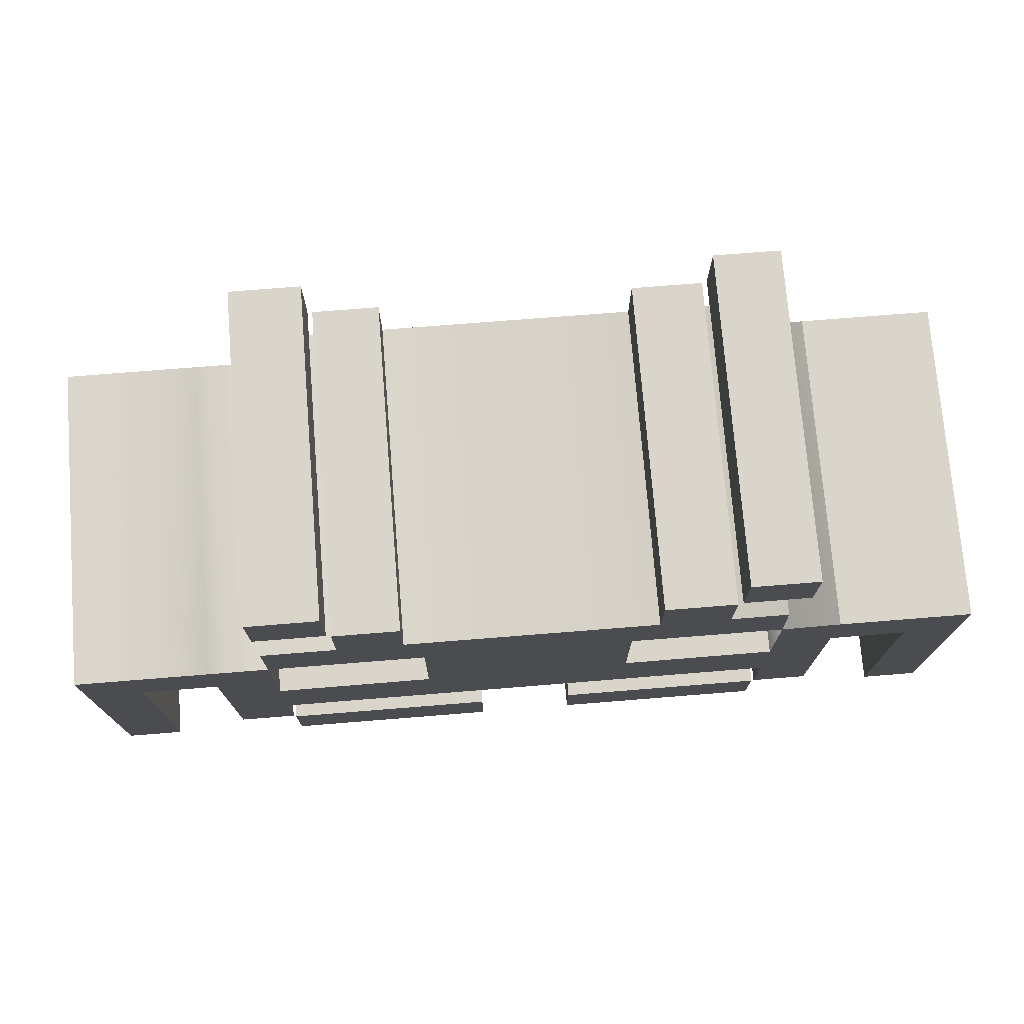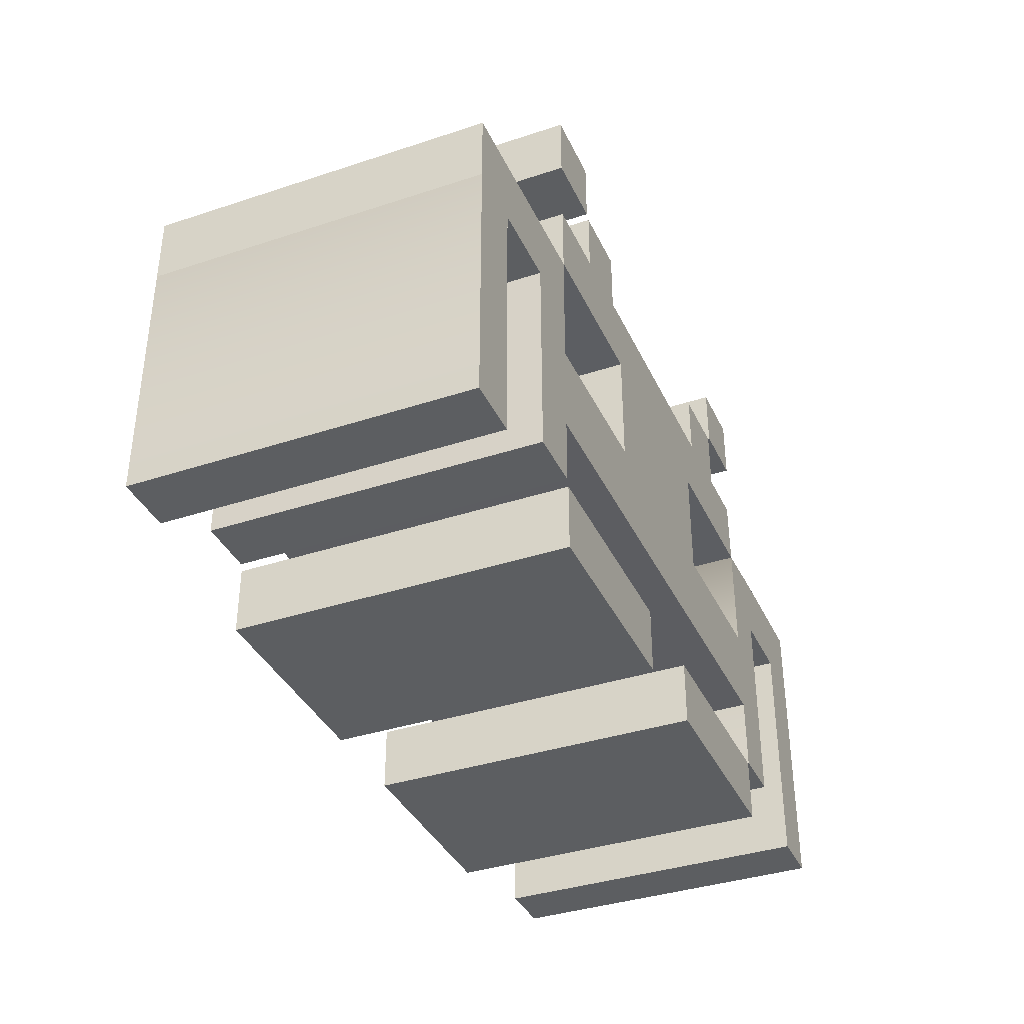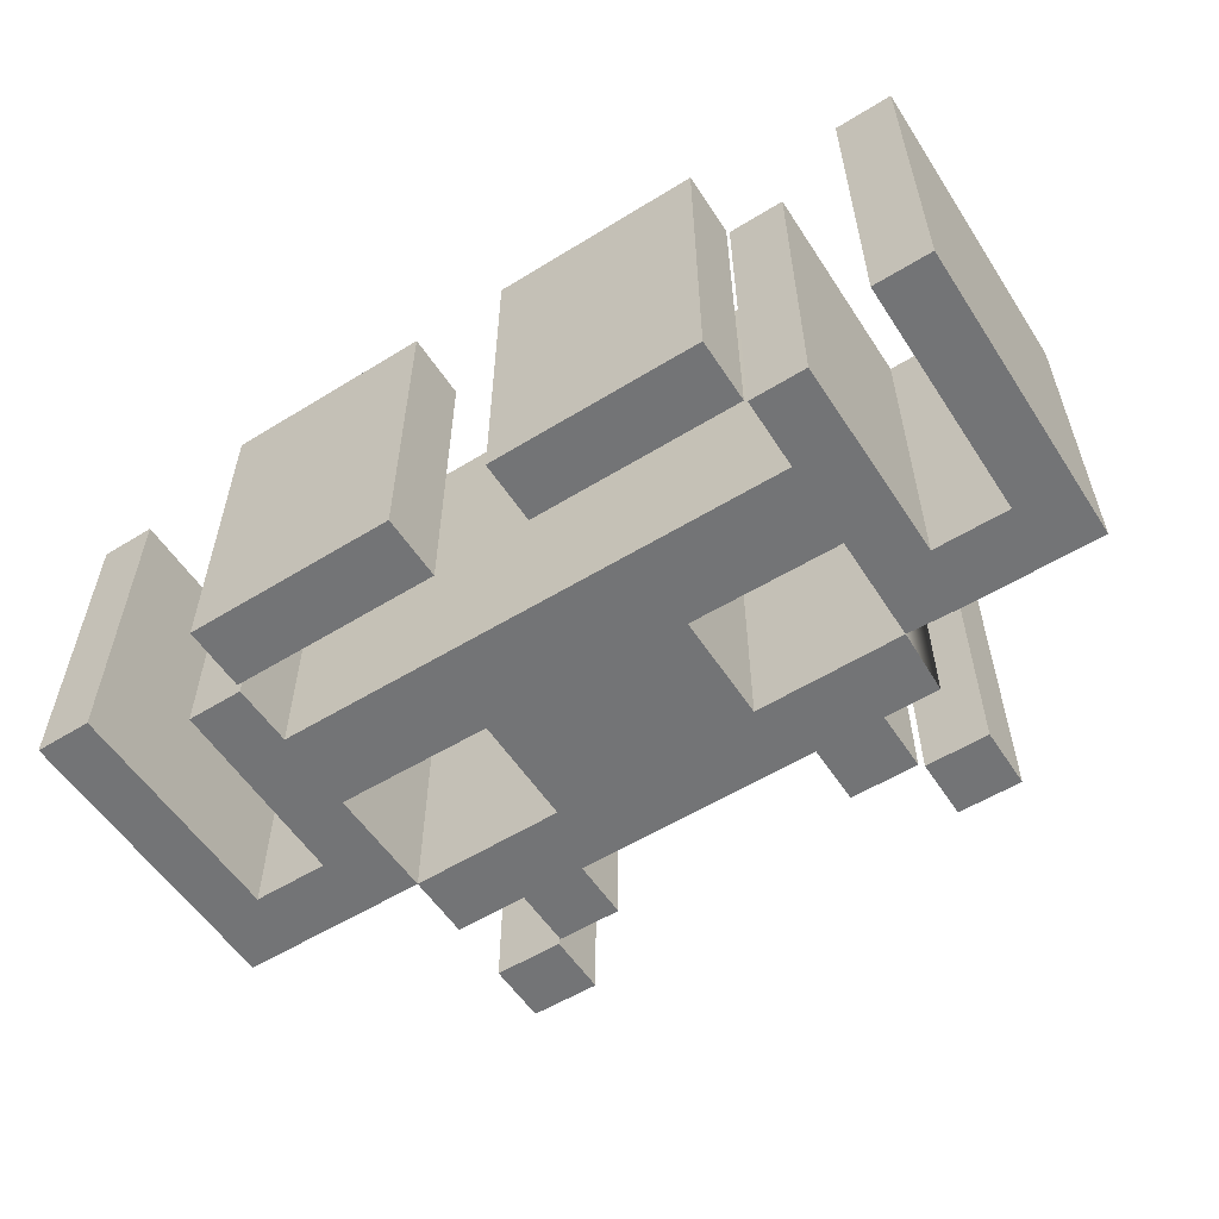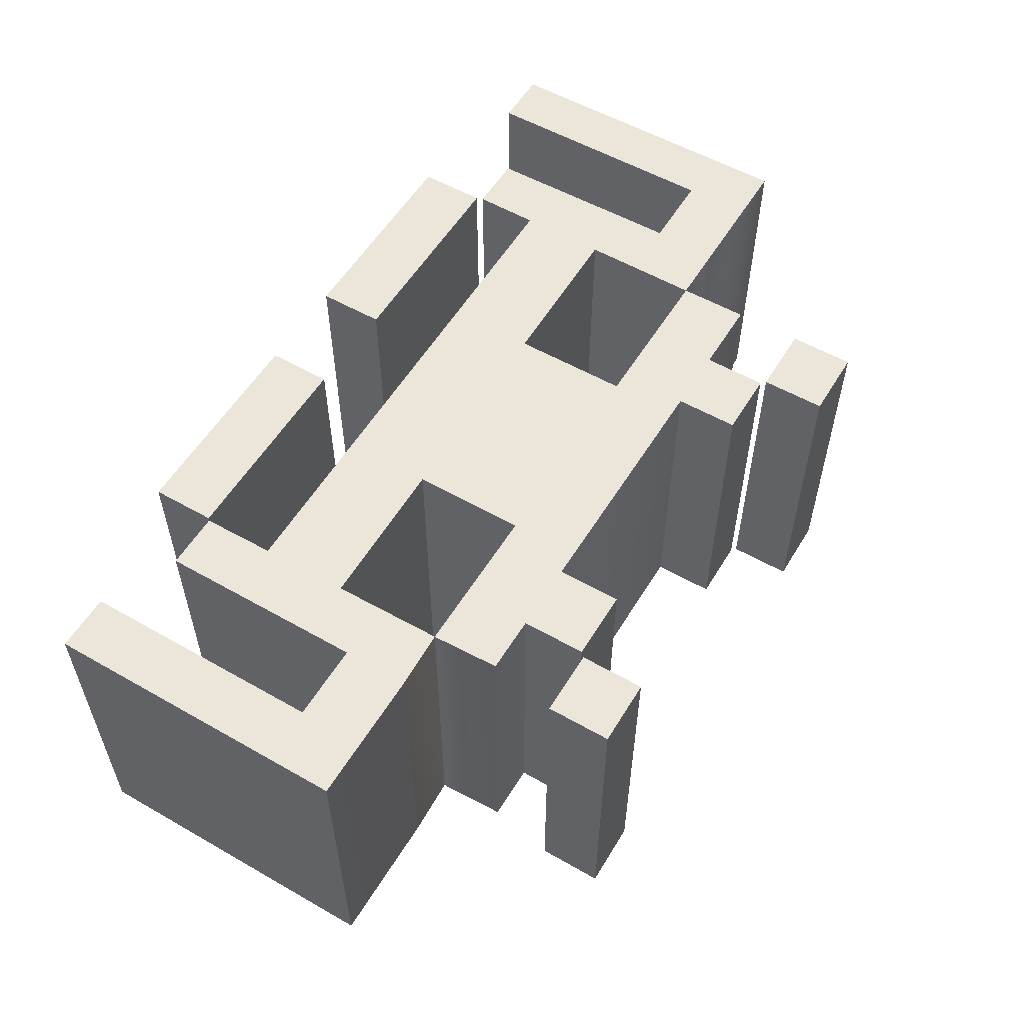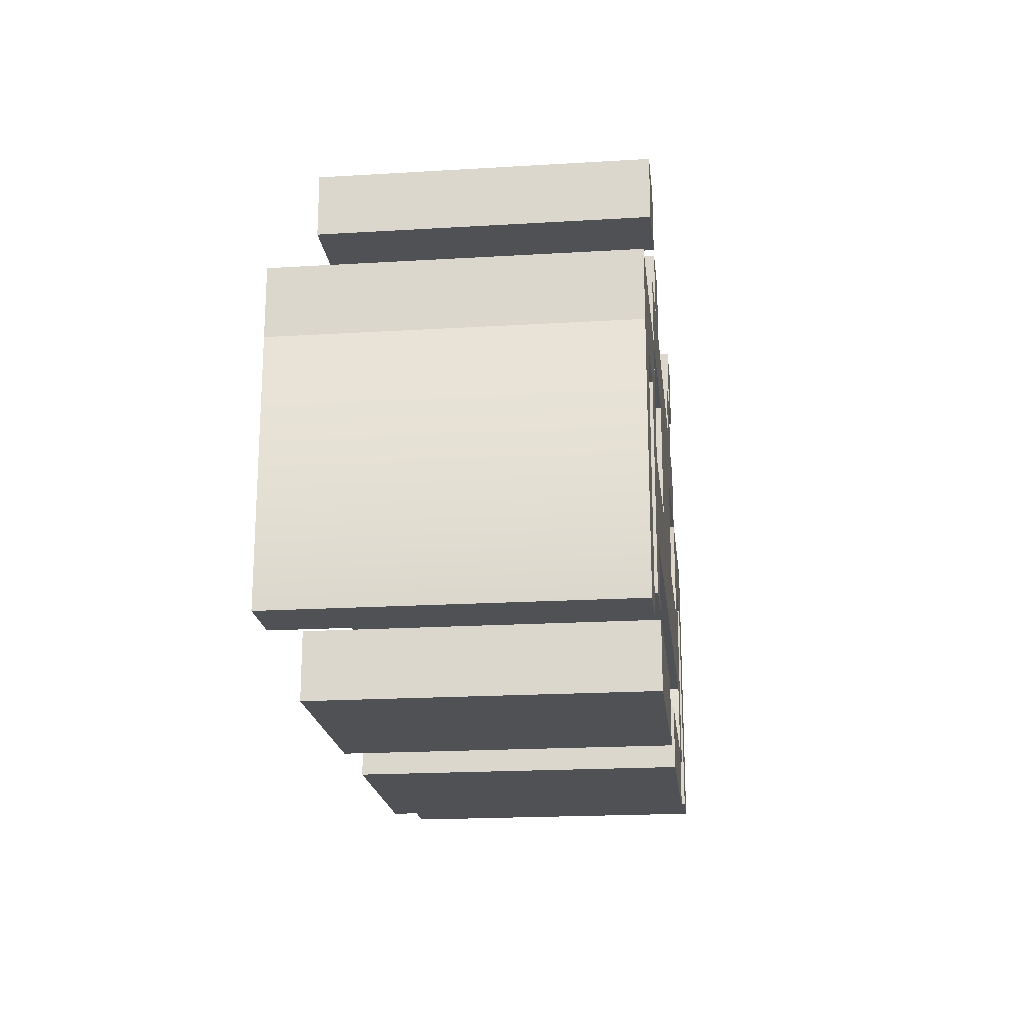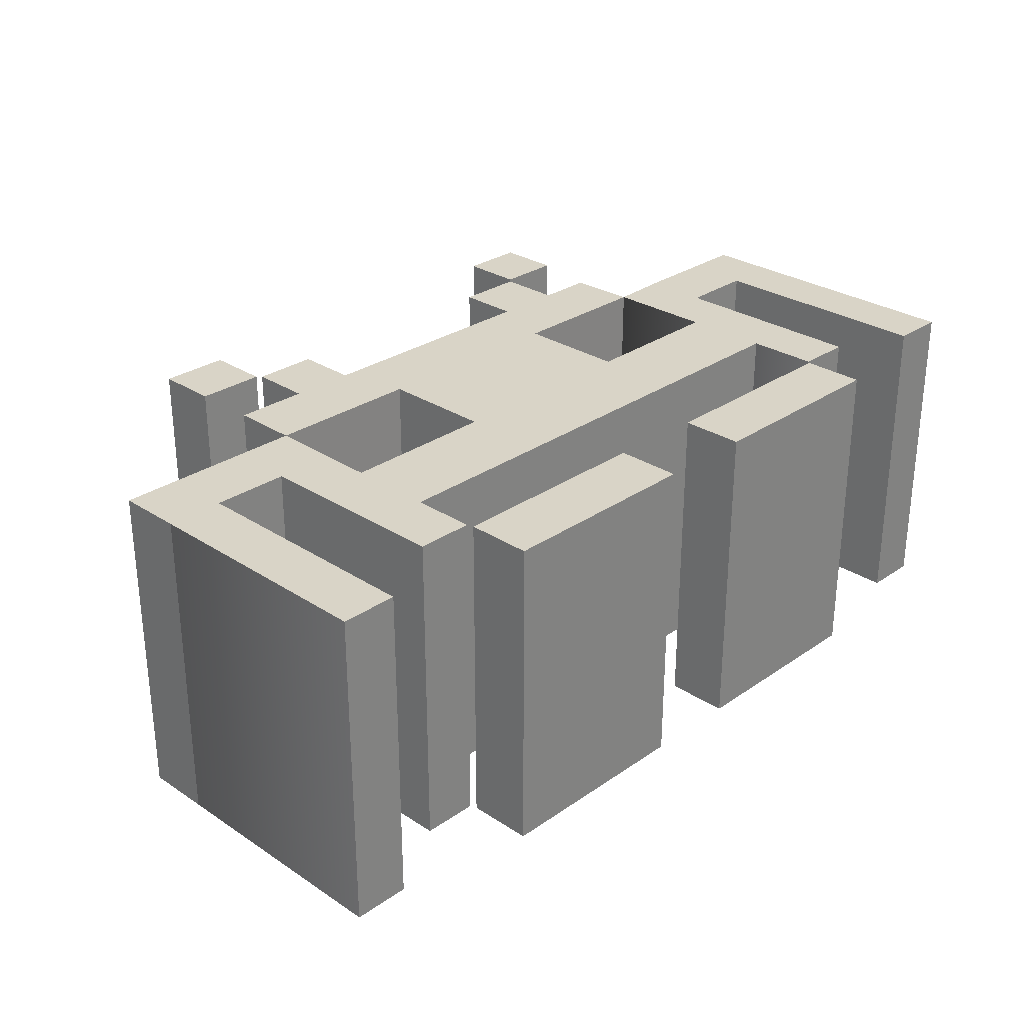
<metadata>
{"format":"obj","ext":"obj","renderer":"f3d","projection":"perspective","resolution":1024,"background":"white","views":[{"elev":74.3,"azim":-4.6,"up":"+Y"},{"elev":-37.3,"azim":-67.0,"up":"+Y"},{"elev":-56.2,"azim":32.8,"up":"+Z"},{"elev":55.8,"azim":120.9,"up":"+Z"},{"elev":-19.8,"azim":-83.6,"up":"+Y"},{"elev":28.8,"azim":-45.7,"up":"+Z"}]}
</metadata>
<code>
v -12.05 -11.48 7.954
v -2.346 -11.48 7.954
v -12.05 -8.466 7.954
v -2.346 -8.466 7.954
v -2.346 -11.48 -7.056
v -12.05 -11.48 -7.056
v -2.346 -8.466 -7.056
v -12.05 -8.466 -7.056
v 14.45 0.9914 7.954
v 20.55 0.9914 7.954
v 14.45 4.01 7.954
v 20.55 4.01 7.954
v 20.55 0.9914 -7.056
v 14.45 0.9914 -7.056
v 20.55 4.01 -7.056
v 14.45 4.01 -7.056
v 17.95 0.9914 7.954
v 17.95 -10.08 7.954
v 20.55 0.9914 7.954
v 20.55 -10.08 7.954
v 17.95 -10.08 -7.056
v 17.95 0.9914 -7.056
v 20.55 -10.08 -7.056
v 20.55 0.9914 -7.056
v 2.154 -11.48 7.954
v 11.75 -11.48 7.954
v 2.154 -8.567 7.954
v 11.75 -8.567 7.954
v 11.75 -11.48 -7.056
v 2.154 -11.48 -7.056
v 11.75 -8.567 -7.056
v 2.154 -8.567 -7.056
v -14.85 4.01 7.954
v -14.75 -8.164 7.954
v -12.05 4.01 7.954
v -12.15 -8.164 7.954
v -14.75 -8.164 -7.056
v -14.85 4.01 -7.056
v -12.15 -8.164 -7.056
v -12.05 4.01 -7.056
v 11.75 3.909 7.954
v 11.85 -8.466 7.954
v 14.45 -8.466 7.954
v 11.85 -8.466 -7.056
v 11.75 3.909 -7.056
v 14.45 -8.466 -7.056
v -12.15 -5.247 7.954
v 12.35 -5.146 7.954
v -12.15 -1.323 7.954
v 12.35 -1.121 7.954
v 12.35 -5.146 -7.056
v -12.15 -5.247 -7.056
v 12.35 -1.121 -7.056
v -12.15 -1.323 -7.056
v -4.846 -1.423 7.954
v 4.754 -1.423 7.954
v -4.846 4.11 7.954
v 4.754 4.11 7.954
v 4.754 -1.423 -7.056
v -4.846 -1.423 -7.056
v 4.754 4.11 -7.056
v -4.846 4.11 -7.056
v -12.05 7.129 7.954
v 11.65 7.028 7.954
v 11.65 7.028 -7.056
v -12.05 7.129 -7.056
v 14.45 0.9914 7.954
v 20.55 4.01 7.954
v 14.45 0.9914 -7.056
v 20.55 4.01 -7.056
v 14.45 0.9914 7.954
v 20.55 4.01 7.954
v 14.45 0.9914 -7.056
v 20.55 4.01 -7.056
v 14.45 0.9914 7.954
v 20.55 4.01 7.954
v 14.45 0.9914 -7.056
v 20.55 4.01 -7.056
v 14.45 0.9914 7.954
v 20.55 4.01 7.954
v 14.45 0.9914 -7.056
v 20.55 4.01 -7.056
v 14.45 0.9914 7.954
v 20.55 4.01 7.954
v 14.45 0.9914 -7.056
v 20.55 4.01 -7.056
v 14.45 0.9914 7.954
v 20.55 4.01 7.954
v 14.45 0.9914 -7.056
v 20.55 4.01 -7.056
v 5.854 6.927 7.954
v 9.054 6.927 7.954
v 5.854 9.946 7.954
v 9.054 9.946 7.954
v 9.054 6.927 -7.056
v 5.854 6.927 -7.056
v 9.054 9.946 -7.056
v 5.854 9.946 -7.056
v 9.254 10.15 7.954
v 12.25 10.15 7.954
v 9.254 13.06 7.954
v 12.25 13.06 7.954
v 12.25 10.15 -7.056
v 9.254 10.15 -7.056
v 12.25 13.06 -7.056
v 9.254 13.06 -7.056
v -5.646 6.927 7.954
v -8.646 6.927 7.954
v -5.646 9.946 7.954
v -8.646 9.946 7.954
v -8.646 6.927 -7.056
v -5.646 6.927 -7.056
v -8.646 9.946 -7.056
v -5.646 9.946 -7.056
v -8.846 10.15 7.954
v -12.05 10.15 7.954
v -8.846 13.06 7.954
v -12.05 13.06 7.954
v -12.05 10.15 -7.056
v -8.846 10.15 -7.056
v -12.05 13.06 -7.056
v -8.846 13.06 -7.056
v -14.75 0.9914 7.954
v -20.95 0.9914 7.954
v -20.95 4.01 7.954
v -20.95 0.9914 -7.056
v -14.75 0.9914 -7.056
v -20.95 4.01 -7.056
v -18.35 2.501 7.954
v -18.35 -10.28 7.954
v -20.95 0.9914 7.954
v -20.95 -10.28 7.954
v -18.35 -10.28 -7.056
v -18.35 2.501 -7.056
v -20.95 -10.28 -7.056
v -20.95 0.9914 -7.056
v -20.95 4.01 7.954
v -20.95 4.01 -7.056
v -20.95 4.01 7.954
v -20.95 4.01 -7.056
v -20.95 4.01 7.954
v -20.95 4.01 -7.056
v -20.95 4.01 7.954
v -20.95 4.01 -7.056
v -20.95 4.01 7.954
v -20.95 4.01 -7.056
v -20.95 4.01 7.954
v -20.95 4.01 -7.056
o all
g all
f 1 2 3
f 2 4 3
f 5 6 7
f 6 8 7
f 3 6 1
f 3 8 6
f 7 2 5
f 7 4 2
f 3 7 8
f 3 4 7
f 2 6 5
f 2 1 6
f 9 10 11
f 10 12 11
f 13 14 15
f 14 16 15
f 11 14 9
f 11 16 14
f 15 10 13
f 15 12 10
f 16 12 15
f 16 11 12
f 10 14 13
f 10 9 14
f 17 18 19
f 18 20 19
f 21 22 23
f 22 24 23
f 19 22 17
f 19 24 22
f 23 18 21
f 23 20 18
f 19 23 24
f 19 20 23
f 18 22 21
f 18 17 22
f 25 26 27
f 26 28 27
f 29 30 31
f 30 32 31
f 27 30 25
f 27 32 30
f 31 26 29
f 31 28 26
f 27 31 32
f 27 28 31
f 26 30 29
f 26 25 30
f 33 34 35
f 34 36 35
f 37 38 39
f 38 40 39
f 35 38 33
f 35 40 38
f 39 34 37
f 39 36 34
f 35 39 40
f 35 36 39
f 34 38 37
f 34 33 38
f 41 42 11
f 42 43 11
f 44 45 46
f 45 16 46
f 11 45 41
f 11 16 45
f 46 42 44
f 46 43 42
f 11 46 16
f 11 43 46
f 42 45 44
f 42 41 45
f 47 48 49
f 48 50 49
f 51 52 53
f 52 54 53
f 49 52 47
f 49 54 52
f 53 48 51
f 53 50 48
f 49 53 54
f 49 50 53
f 48 52 51
f 48 47 52
f 55 56 57
f 56 58 57
f 59 60 61
f 60 62 61
f 57 60 55
f 57 62 60
f 61 56 59
f 61 58 56
f 57 61 62
f 57 58 61
f 56 60 59
f 56 55 60
f 35 41 63
f 41 64 63
f 45 40 65
f 40 66 65
f 63 40 35
f 63 66 40
f 65 41 45
f 65 64 41
f 63 65 66
f 63 64 65
f 41 40 45
f 41 35 40
f 67 10 11
f 10 68 11
f 13 69 70
f 69 16 70
f 11 69 67
f 11 16 69
f 70 10 13
f 70 68 10
f 11 70 16
f 11 68 70
f 10 69 13
f 10 67 69
f 71 19 11
f 19 72 11
f 24 73 74
f 73 16 74
f 11 73 71
f 11 16 73
f 74 19 24
f 74 72 19
f 11 74 16
f 11 72 74
f 19 73 24
f 19 71 73
f 75 10 11
f 10 76 11
f 13 77 78
f 77 16 78
f 11 77 75
f 11 16 77
f 78 10 13
f 78 76 10
f 11 78 16
f 11 76 78
f 10 77 13
f 10 75 77
f 79 10 11
f 10 80 11
f 13 81 82
f 81 16 82
f 11 81 79
f 11 16 81
f 82 10 13
f 82 80 10
f 11 82 16
f 11 80 82
f 10 81 13
f 10 79 81
f 83 10 11
f 10 84 11
f 13 85 86
f 85 16 86
f 11 85 83
f 11 16 85
f 86 10 13
f 86 84 10
f 11 86 16
f 11 84 86
f 10 85 13
f 10 83 85
f 87 10 11
f 10 88 11
f 13 89 90
f 89 16 90
f 11 89 87
f 11 16 89
f 90 10 13
f 90 88 10
f 11 90 16
f 11 88 90
f 10 89 13
f 10 87 89
f 91 92 93
f 92 94 93
f 95 96 97
f 96 98 97
f 93 96 91
f 93 98 96
f 97 92 95
f 97 94 92
f 93 97 98
f 93 94 97
f 92 96 95
f 92 91 96
f 99 100 101
f 100 102 101
f 103 104 105
f 104 106 105
f 101 104 99
f 101 106 104
f 105 100 103
f 105 102 100
f 101 105 106
f 101 102 105
f 100 104 103
f 100 99 104
f 109 108 107
f 109 110 108
f 113 112 111
f 113 114 112
f 107 112 109
f 112 114 109
f 111 108 113
f 108 110 113
f 114 113 109
f 113 110 109
f 111 112 108
f 112 107 108
f 117 116 115
f 117 118 116
f 121 120 119
f 121 122 120
f 115 120 117
f 120 122 117
f 119 116 121
f 116 118 121
f 122 121 117
f 121 118 117
f 119 120 116
f 120 115 116
f 33 124 123
f 33 125 124
f 128 127 126
f 128 38 127
f 123 127 33
f 127 38 33
f 126 124 128
f 124 125 128
f 38 128 33
f 128 125 33
f 126 127 124
f 127 123 124
f 131 130 129
f 131 132 130
f 135 134 133
f 135 136 134
f 129 134 131
f 134 136 131
f 133 130 135
f 130 132 135
f 136 135 131
f 135 132 131
f 133 134 130
f 134 129 130
f 33 124 123
f 33 137 124
f 138 127 126
f 138 38 127
f 123 127 33
f 127 38 33
f 126 124 138
f 124 137 138
f 38 138 33
f 138 137 33
f 126 127 124
f 127 123 124
f 33 131 123
f 33 139 131
f 140 127 136
f 140 38 127
f 123 127 33
f 127 38 33
f 136 131 140
f 131 139 140
f 38 140 33
f 140 139 33
f 136 127 131
f 127 123 131
f 33 124 123
f 33 141 124
f 142 127 126
f 142 38 127
f 123 127 33
f 127 38 33
f 126 124 142
f 124 141 142
f 38 142 33
f 142 141 33
f 126 127 124
f 127 123 124
f 33 124 123
f 33 143 124
f 144 127 126
f 144 38 127
f 123 127 33
f 127 38 33
f 126 124 144
f 124 143 144
f 38 144 33
f 144 143 33
f 126 127 124
f 127 123 124
f 33 124 123
f 33 145 124
f 146 127 126
f 146 38 127
f 123 127 33
f 127 38 33
f 126 124 146
f 124 145 146
f 38 146 33
f 146 145 33
f 126 127 124
f 127 123 124
f 33 124 123
f 33 147 124
f 148 127 126
f 148 38 127
f 123 127 33
f 127 38 33
f 126 124 148
f 124 147 148
f 38 148 33
f 148 147 33
f 126 127 124
f 127 123 124

</code>
